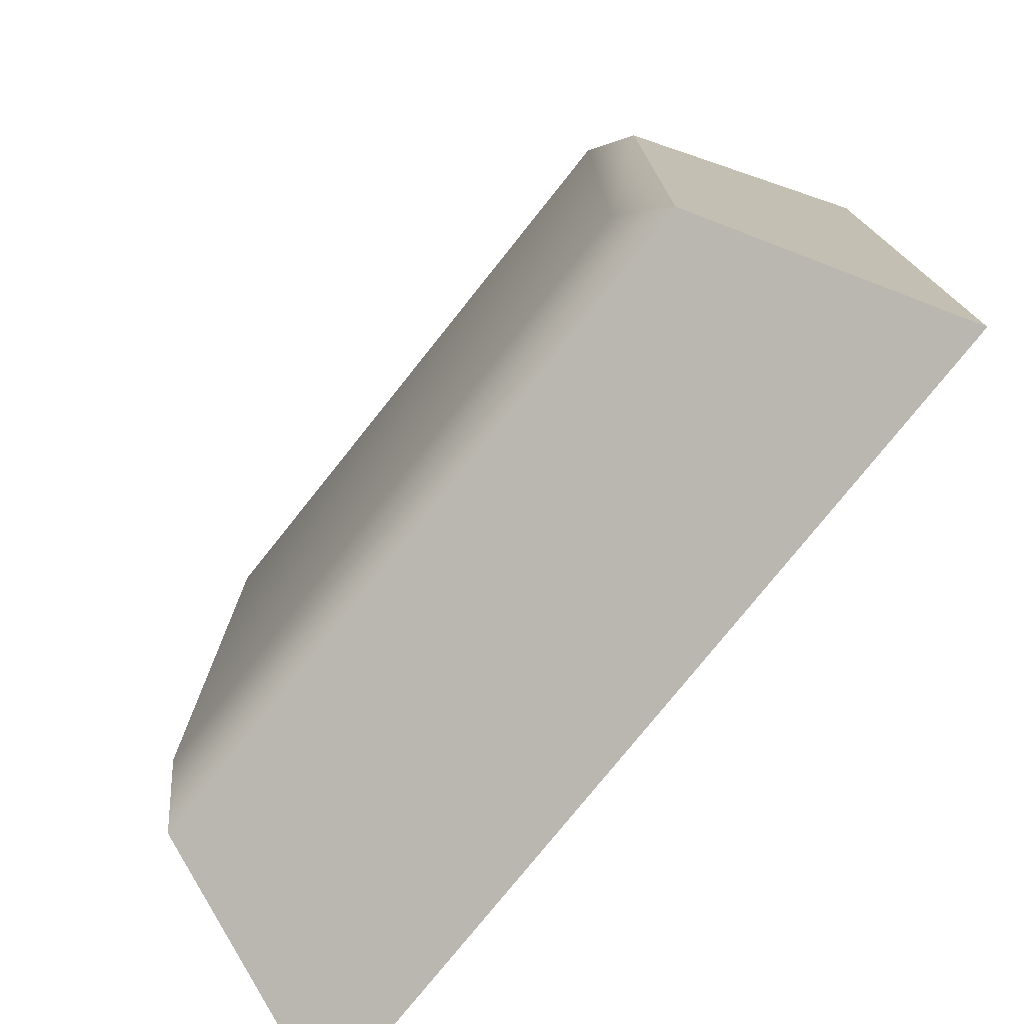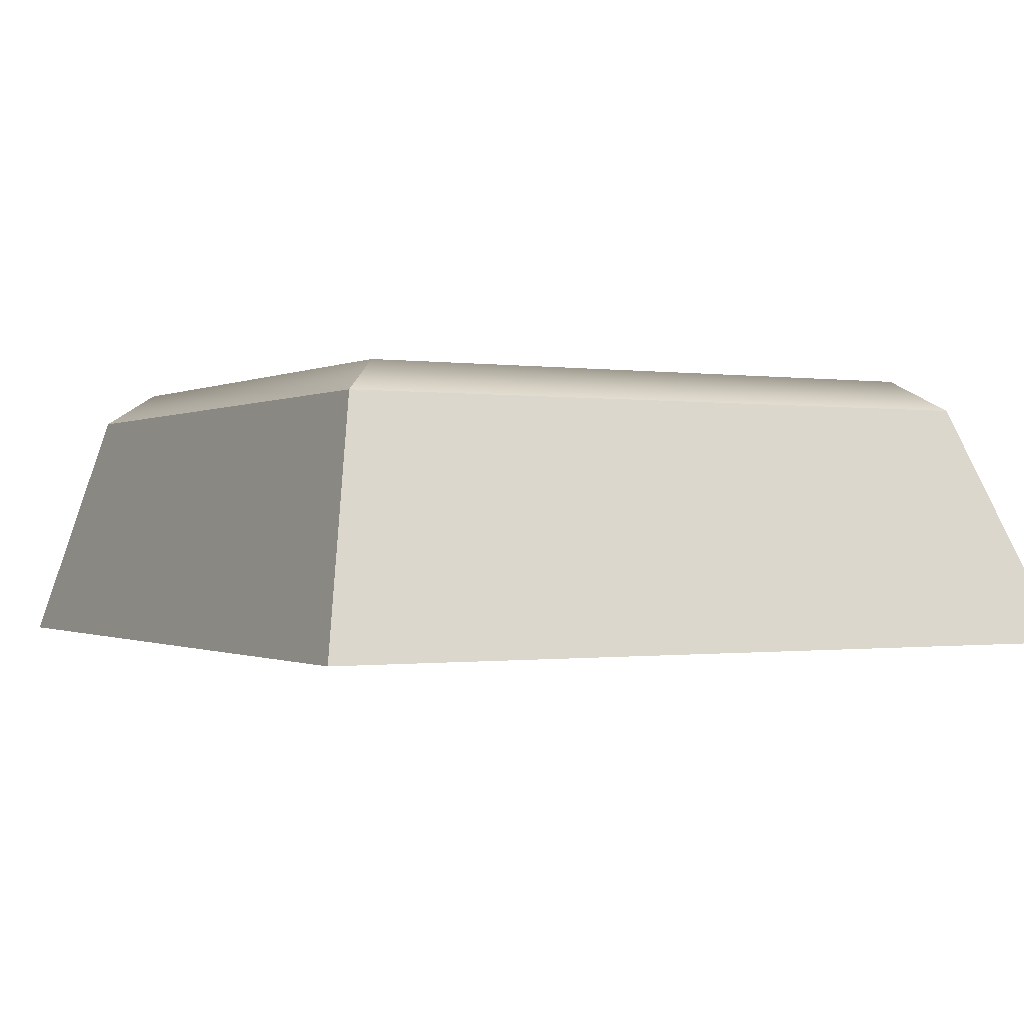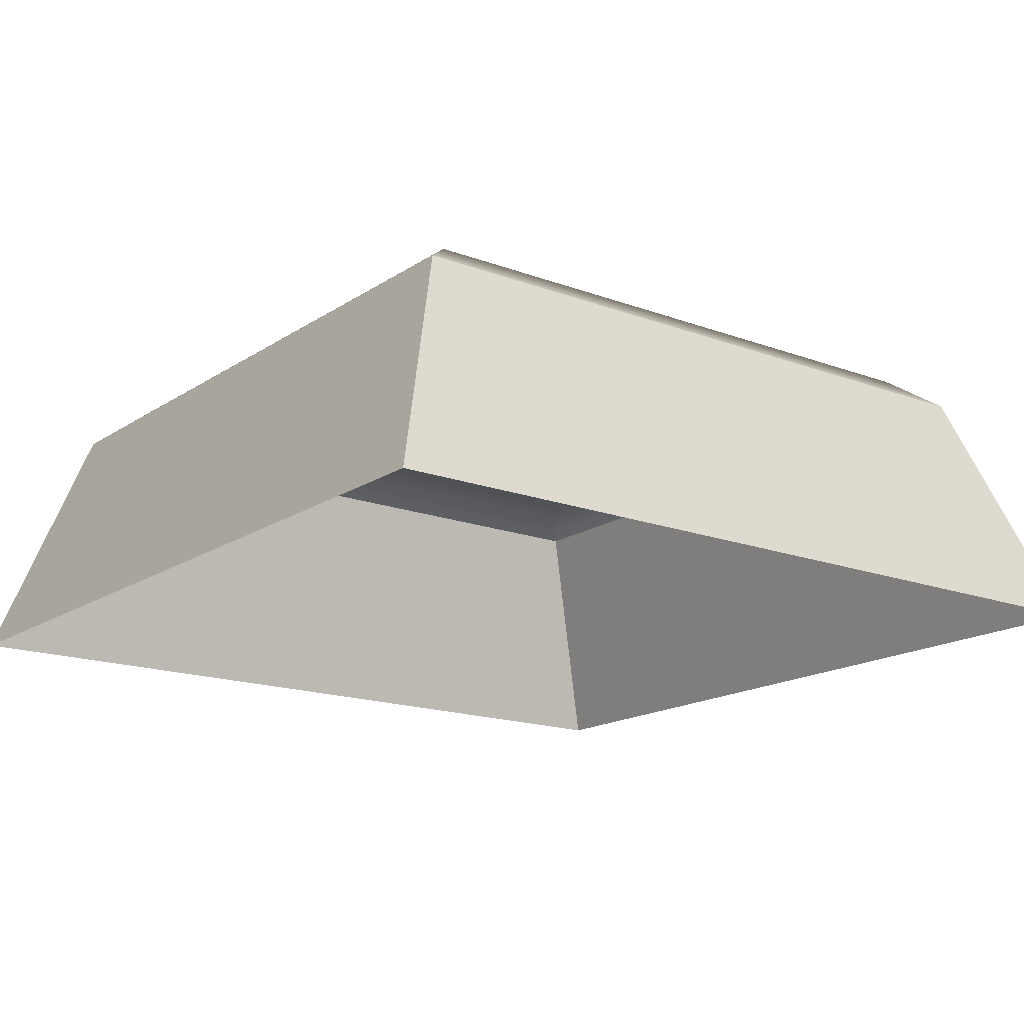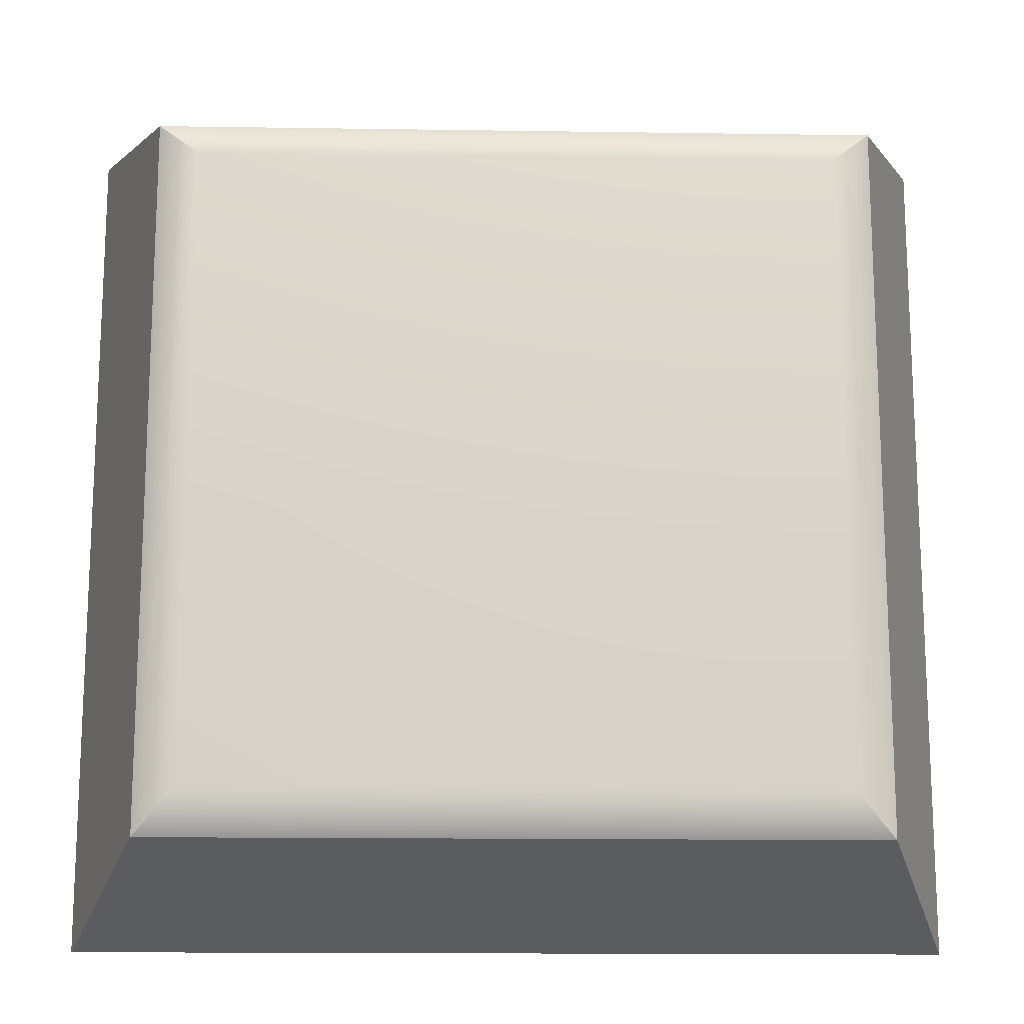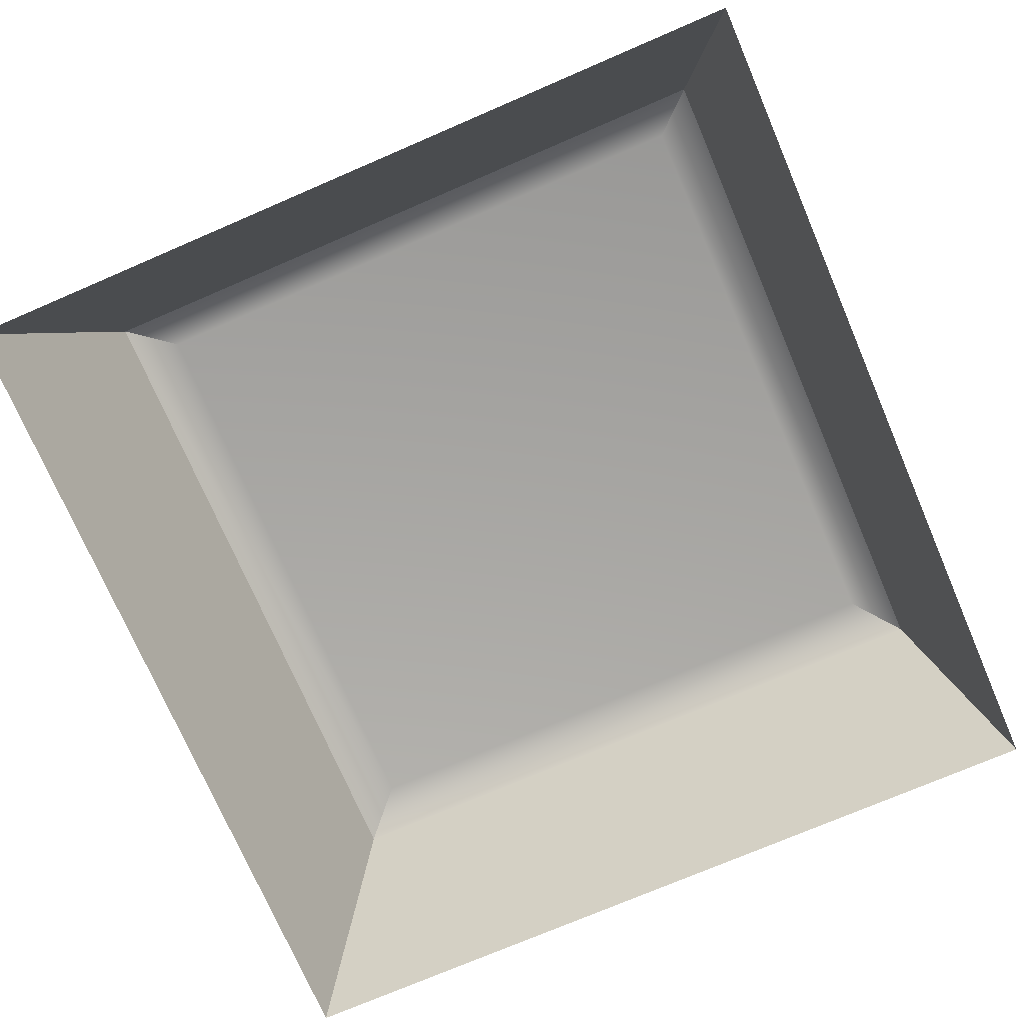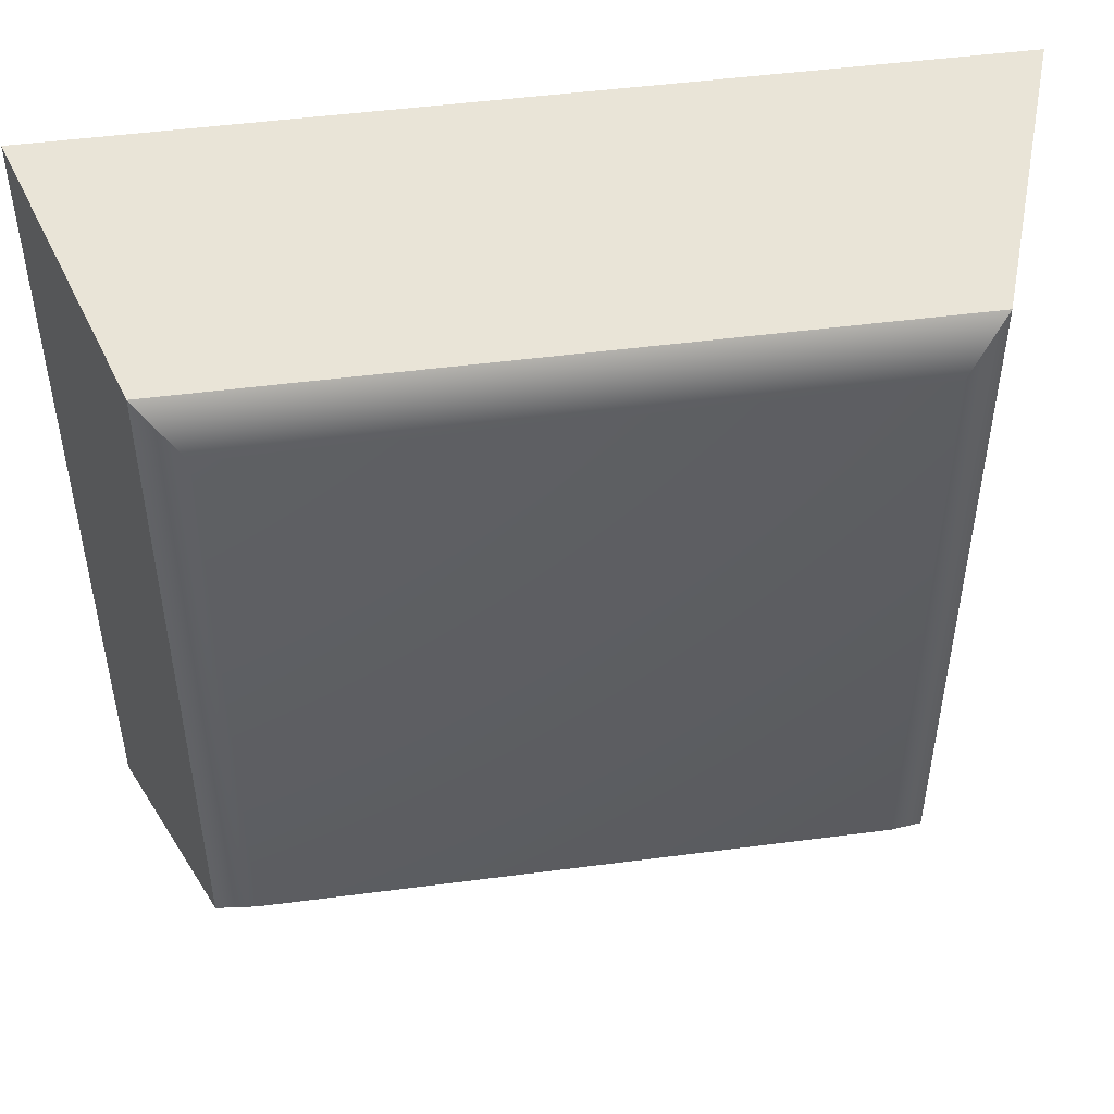
<metadata>
{"format":"obj","ext":"obj","renderer":"f3d","projection":"perspective","resolution":1024,"background":"white","views":[{"elev":-76.4,"azim":-128.5,"up":"+Z"},{"elev":-0.6,"azim":61.2,"up":"+Y"},{"elev":-16.6,"azim":142.8,"up":"+Y"},{"elev":-15.4,"azim":178.2,"up":"+Z"},{"elev":-73.9,"azim":-66.7,"up":"+Y"},{"elev":48.8,"azim":171.7,"up":"+Z"}]}
</metadata>
<code>
g key
v -0.03299 -0.008833 0.031
v -0.02657 0.009823 0.02657
v 0.02657 0.009823 0.02657
v 0.03299 -0.008833 0.031
v 0.03299 -0.008833 0.031
v 0.02657 0.009823 0.02657
v 0.02657 0.009823 -0.02657
v 0.03299 -0.008833 -0.03276
v 0.03299 -0.008833 -0.03276
v 0.02657 0.009823 -0.02657
v -0.02657 0.009823 -0.02657
v -0.033 -0.008833 -0.03276
v -0.033 -0.008833 -0.03276
v -0.02657 0.009823 -0.02657
v -0.02657 0.009823 0.02657
v -0.03299 -0.008833 0.031
v 0.02339 0.01228 0.02339
v -0.02339 0.01228 0.02339
v -0.02339 0.01228 -0.02339
v 0.02339 0.01228 -0.02339
v -0.02657 0.009823 0.02657
v -0.02657 0.009823 -0.02657
v 0.02657 0.009823 0.02657
v -0.02657 0.009823 0.02657
v 0.02657 0.009823 -0.02657
v 0.02657 0.009823 0.02657
v -0.02657 0.009823 -0.02657
v 0.02657 0.009823 -0.02657
g key_0
f 3 2 1
f 4 3 1
f 7 6 5
f 8 7 5
f 11 10 9
f 12 11 9
f 15 14 13
f 16 15 13
f 19 18 17
f 20 19 17
f 18 19 21
f 19 22 21
f 23 17 18
f 24 23 18
f 25 20 17
f 26 25 17
f 27 19 20
f 28 27 20

</code>
